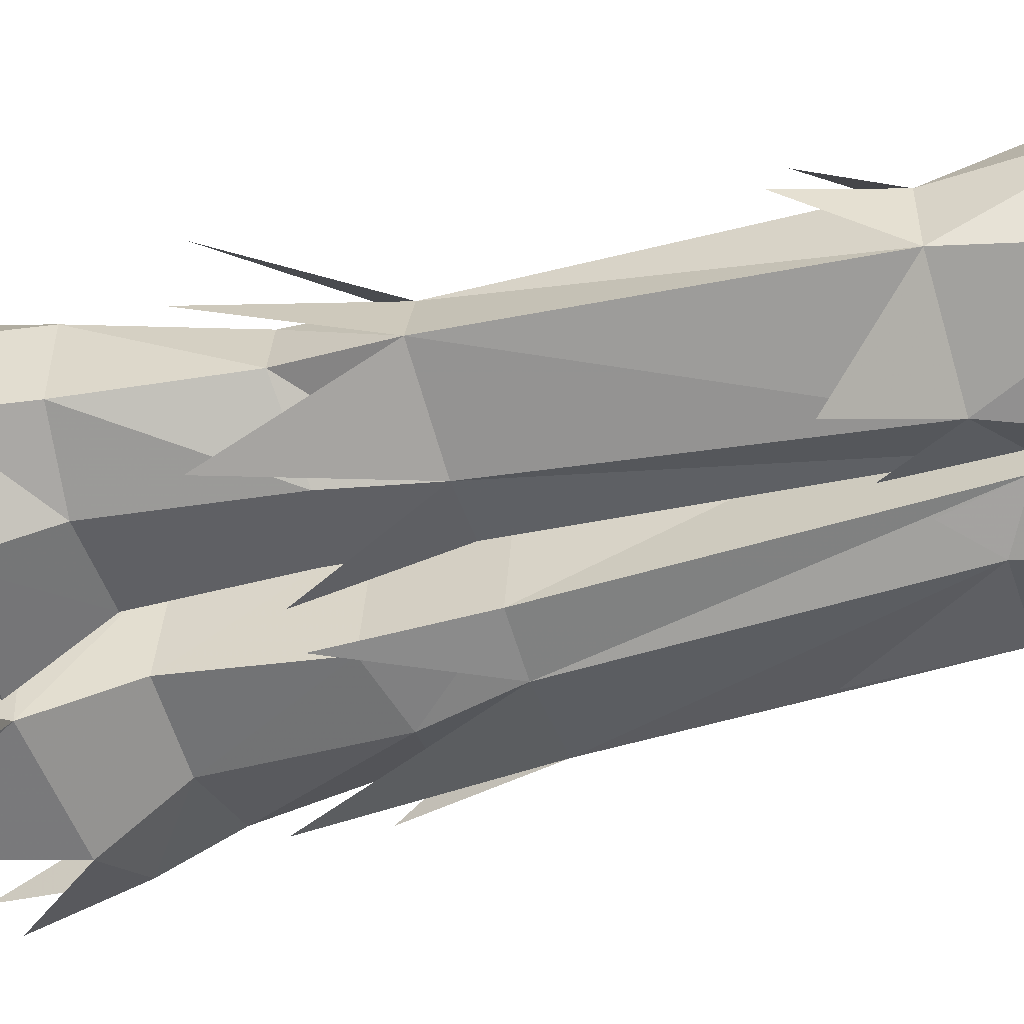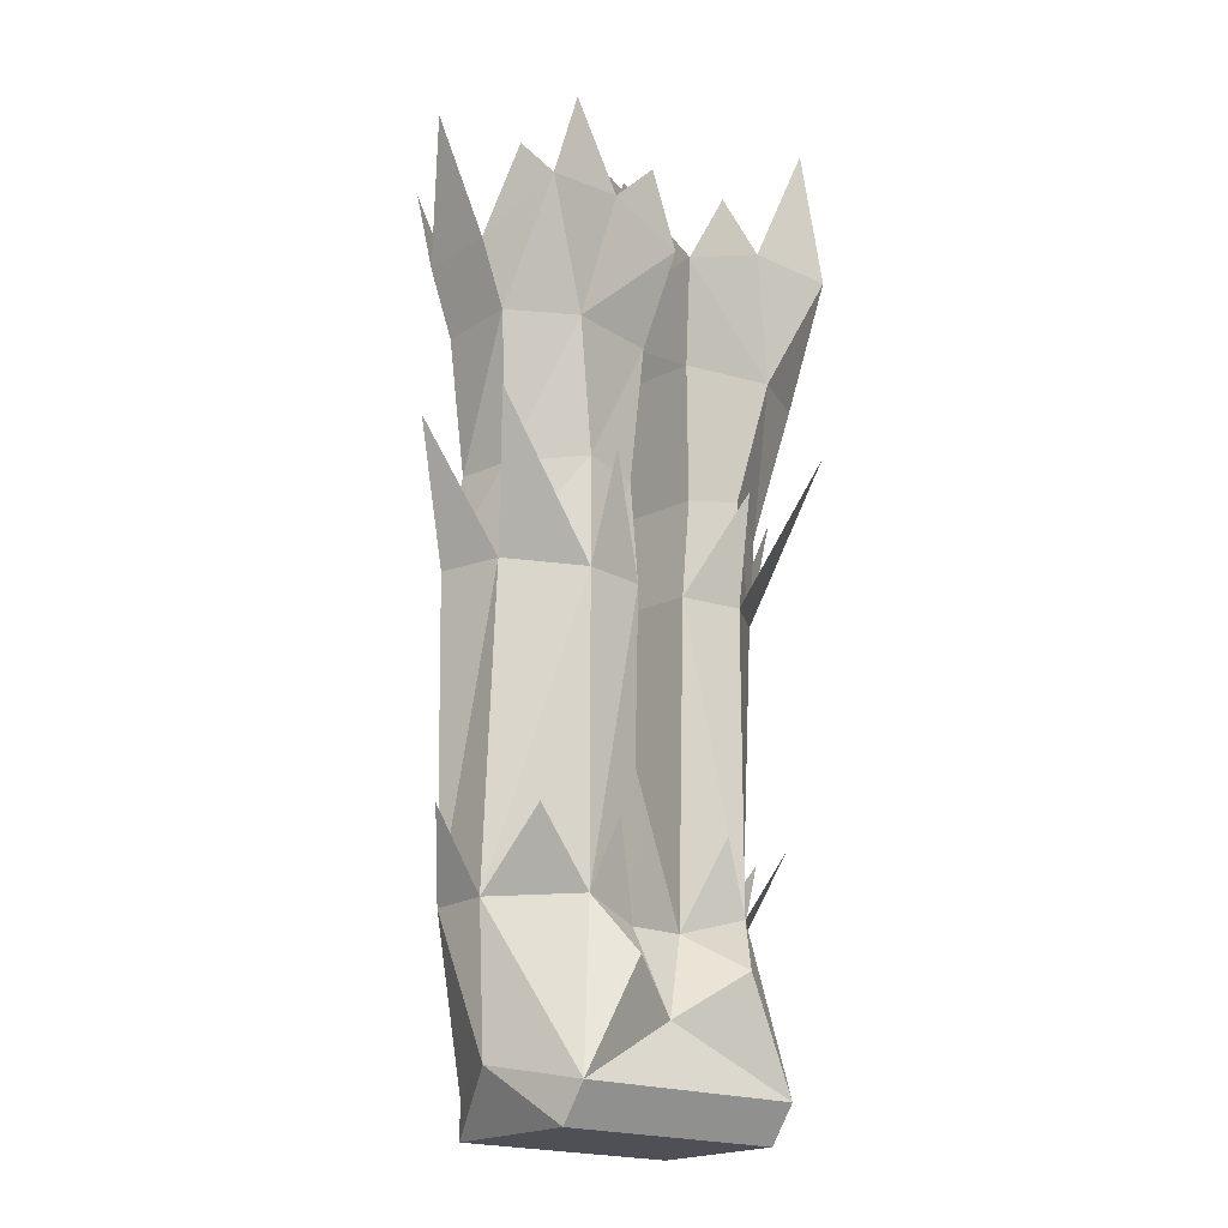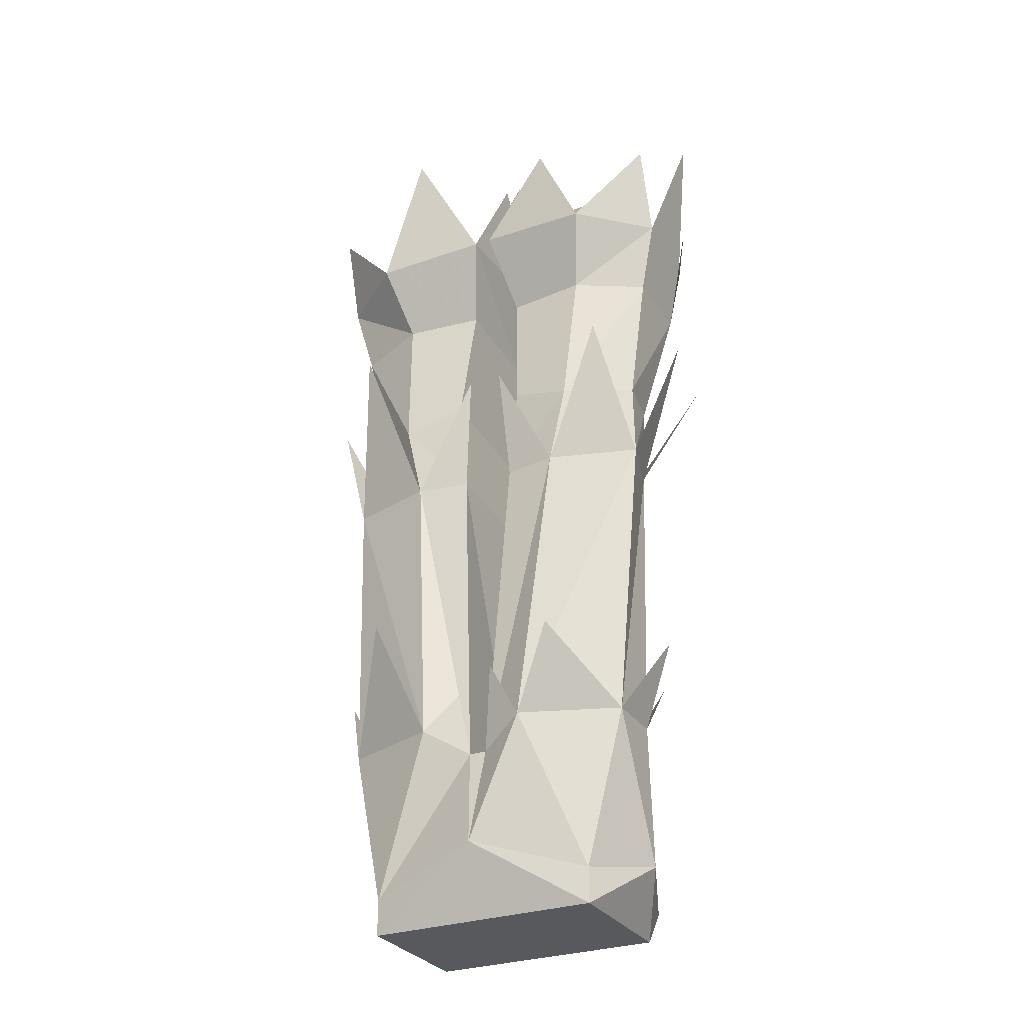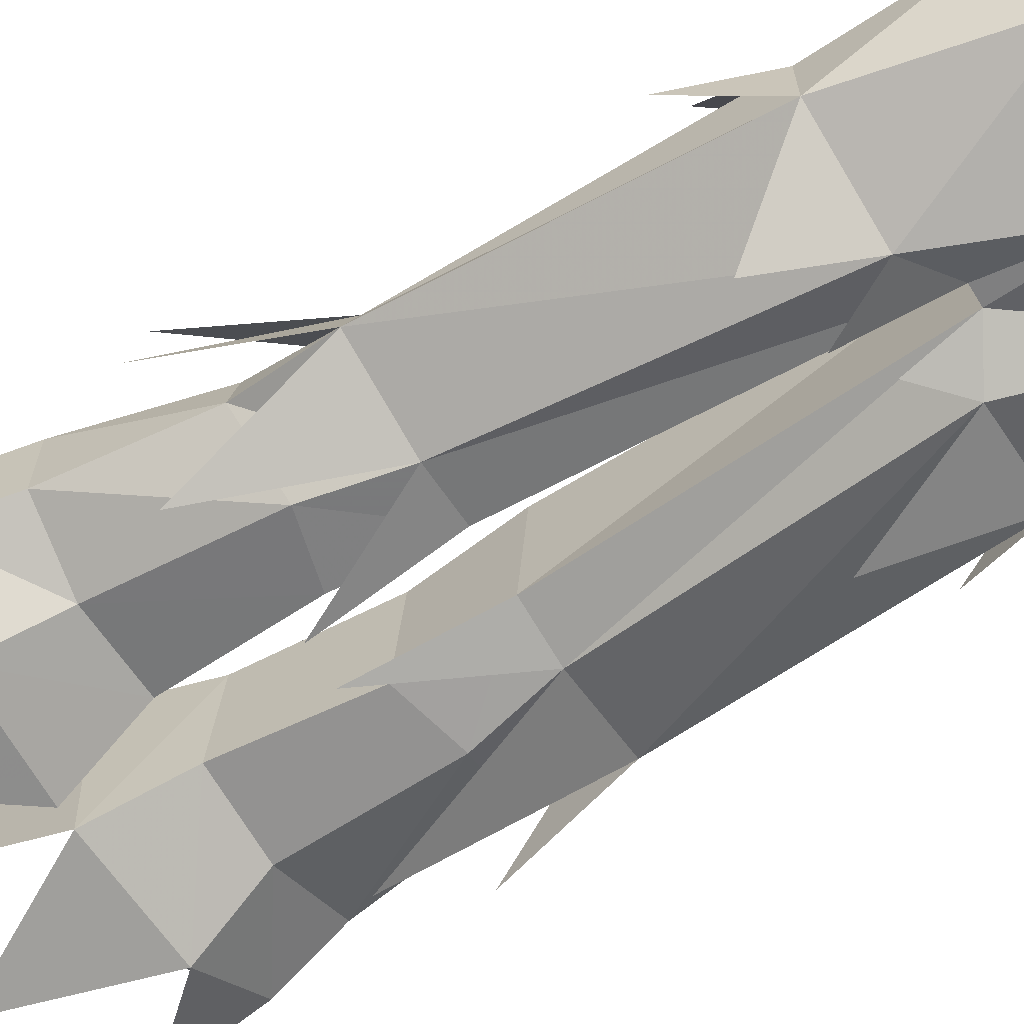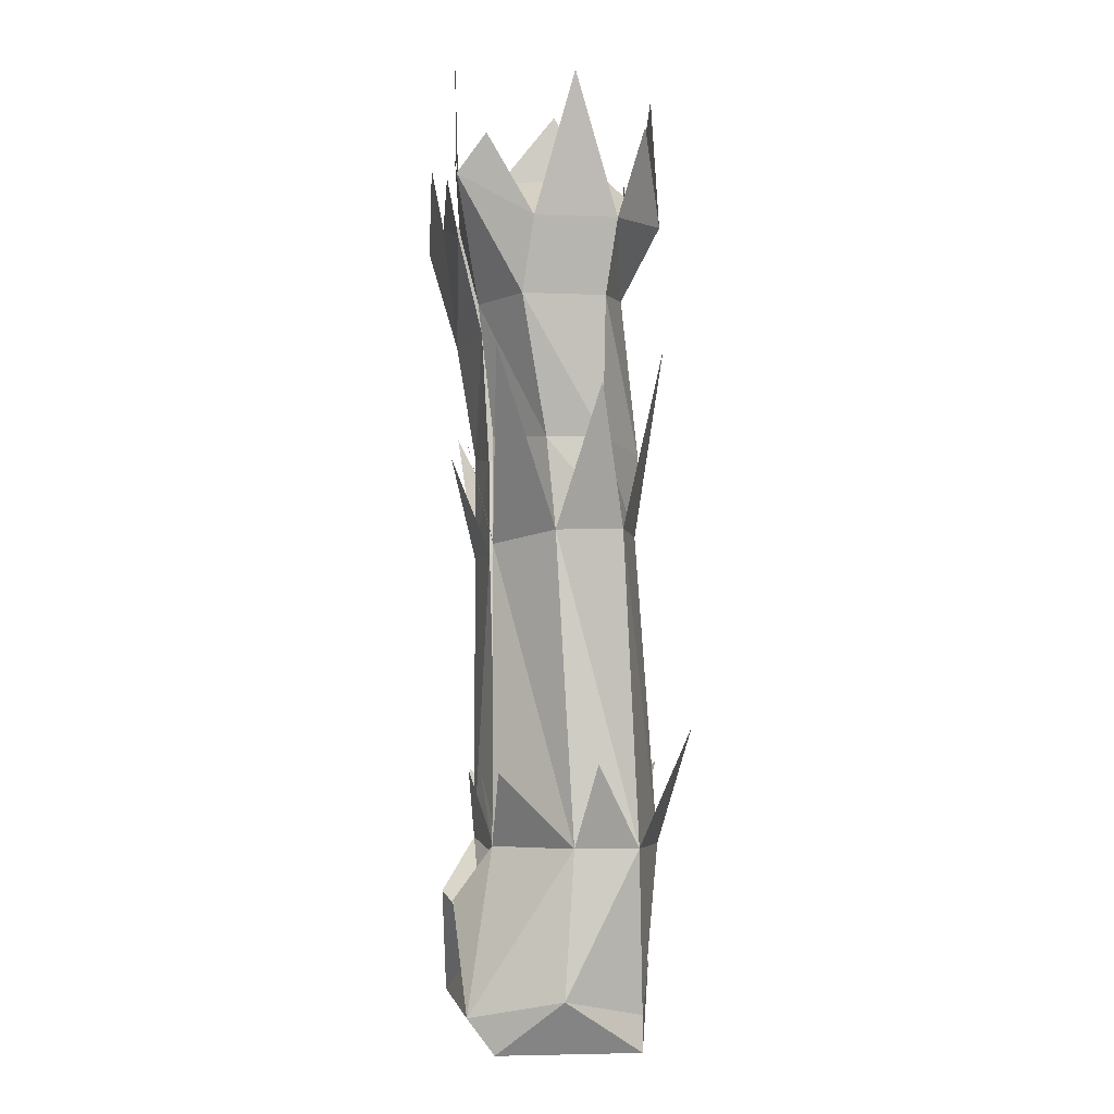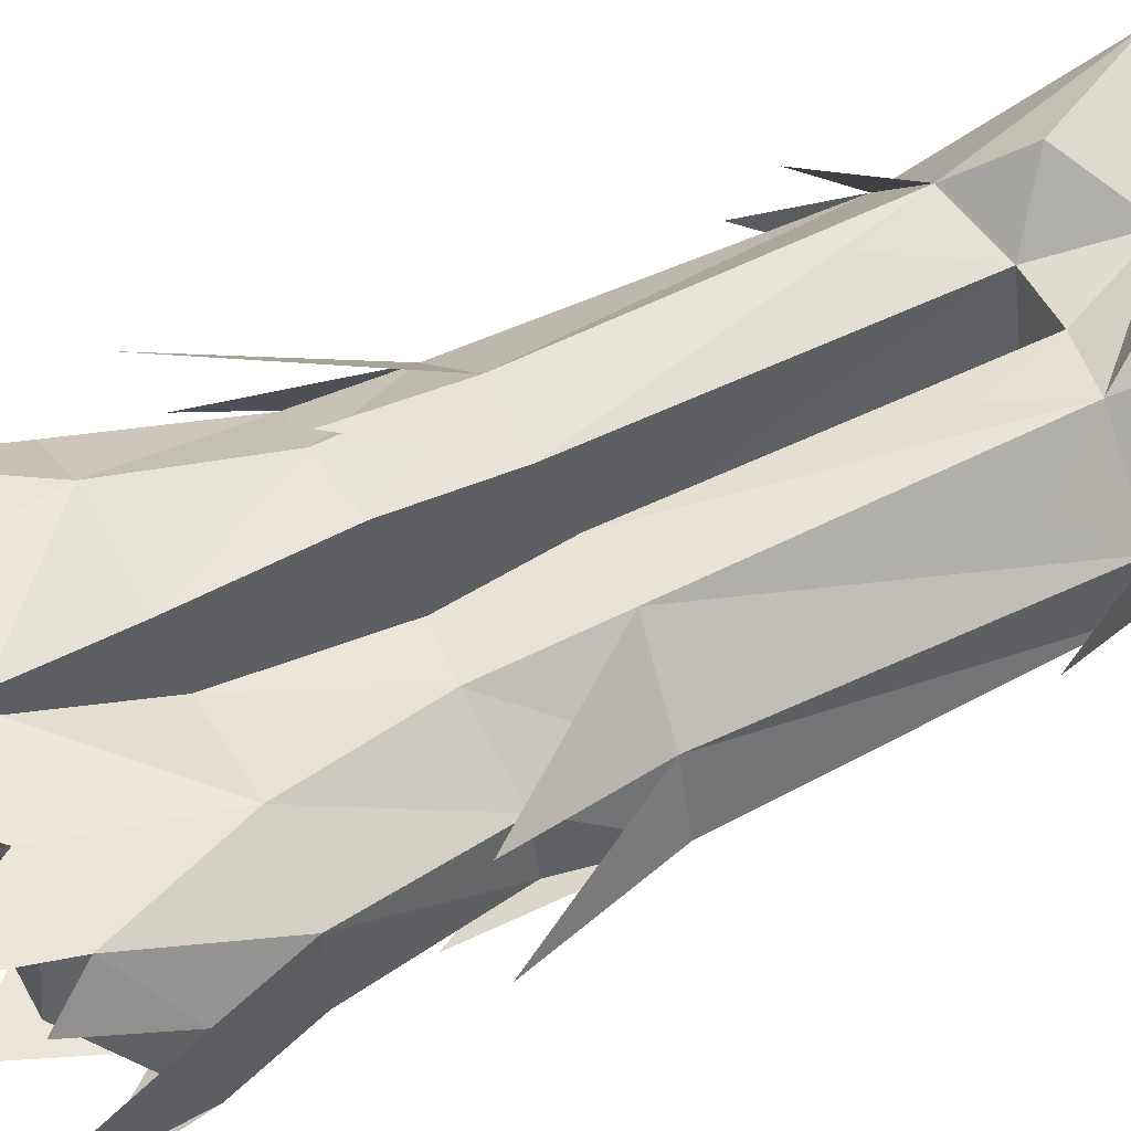
<metadata>
{"format":"obj","ext":"obj","renderer":"f3d","projection":"perspective","resolution":1024,"background":"white","views":[{"elev":-53.2,"azim":-72.8,"up":"+Z"},{"elev":-19.4,"azim":-39.5,"up":"+Y"},{"elev":-29.4,"azim":-153.0,"up":"+Y"},{"elev":-66.8,"azim":-57.8,"up":"+Z"},{"elev":-4.9,"azim":82.1,"up":"+Y"},{"elev":54.6,"azim":-118.4,"up":"+Z"}]}
</metadata>
<code>
v 0.1016 -0.8906 -0.0625
v 0.1016 -0.8906 0.0625
v -0.1016 -0.8906 0.0625
v -0.1016 -0.8906 -0.0625
v 0 -0.8281 -0.08594
v 0.1016 -0.8594 -0.0625
v 0.1328 -0.8438 0.007812
v 0.1016 -0.8594 0.08594
v -0.1016 -0.8594 0.08594
v -0.1328 -0.8438 0.007812
v -0.1016 -0.8594 -0.0625
v -0.04688 -0.7188 -0.08594
v -0.007812 -0.7422 -0.07031
v 0.007812 -0.7422 -0.07031
v 0.04688 -0.7188 -0.08594
v 0.1328 -0.7188 -0.05469
v 0.1328 -0.7188 0
v 0.07812 -0.7188 0.0625
v 0.05469 -0.7656 0.09375
v 0 -0.8047 0.0625
v -0.05469 -0.7656 0.09375
v -0.07812 -0.7188 0.0625
v -0.1328 -0.7188 0
v -0.1328 -0.7188 -0.05469
v -0.1484 -0.4531 -0.03906
v -0.07031 -0.4531 -0.0625
v -0.02344 -0.4531 -0.05469
v -0.02344 -0.7344 0.04688
v 0.02344 -0.7344 0.04688
v 0.02344 -0.4531 -0.05469
v 0.07031 -0.4531 -0.0625
v 0.1484 -0.4531 -0.03906
v 0.1328 -0.4531 0.01562
v 0.07812 -0.4609 0.0625
v 0.02344 -0.4609 0.05469
v -0.09375 -0.1484 0.04688
v -0.04688 -0.1484 0.04688
v -0.04688 -0.1406 -0.03125
v -0.09375 -0.1406 -0.03125
v -0.1719 -0.1953 0.03906
v -0.1484 -0.1562 0.1016
v -0.07812 -0.1484 0.09375
v -0.007812 -0.1719 0.08594
v -0.007812 -0.1797 -0.07031
v -0.1094 -0.1875 -0.07812
v -0.1719 -0.1953 -0.03125
v -0.1562 -0.2578 -0.02344
v -0.1562 -0.2578 0.04688
v -0.1016 -0.2578 0.07812
v -0.03906 -0.1094 0.09375
v -0.07812 -0.3672 0.0625
v -0.03125 -0.375 0.05469
v -0.02344 -0.2578 0.0625
v -0.1328 -0.375 0.02344
v -0.1328 -0.4531 0.01562
v -0.07812 -0.4609 0.0625
v -0.02344 -0.4609 0.05469
v -0.03125 -0.3672 -0.05469
v -0.02344 -0.25 -0.03906
v -0.08594 -0.3828 -0.0625
v -0.09375 -0.25 -0.04688
v -0.07031 -0.1016 -0.07812
v -0.1406 -0.375 -0.02344
v -0.1719 -0.1172 -0.05469
v -0.1719 -0.3359 0.07031
v -0.1953 -0.07812 0.007812
v -0.1641 -0.125 0.07812
v -0.125 -0.07812 0.1016
v -0.125 -0.3281 -0.07812
v -0.1875 -0.3359 -0.01562
v -0.07031 -0.3672 0.08594
v -0.01562 -0.3438 -0.0625
v -0.08594 -0.6484 -0.1094
v -0.1641 -0.6484 -0.01562
v -0.125 -0.6562 0.0625
v -0.05469 -0.6562 0.07031
v -0.01562 -0.6641 -0.07812
v 0.09375 -0.1484 0.04688
v 0.04688 -0.1406 -0.03125
v 0.04688 -0.1484 0.04688
v 0.1484 -0.1562 0.1016
v 0.1719 -0.1953 0.03906
v 0.09375 -0.1406 -0.03125
v 0.007812 -0.1797 -0.07031
v 0.007812 -0.1719 0.08594
v 0.07812 -0.1484 0.09375
v 0.1016 -0.2578 0.07812
v 0.1562 -0.2578 0.04688
v 0.1562 -0.2578 -0.02344
v 0.1719 -0.1953 -0.03125
v 0.1094 -0.1875 -0.07812
v 0.02344 -0.25 -0.03906
v 0.02344 -0.2578 0.0625
v 0.007812 -0.0625 0
v 0.07812 -0.3672 0.0625
v 0.03125 -0.375 0.05469
v 0.1328 -0.375 0.02344
v 0.03906 -0.1094 0.09375
v 0.03125 -0.3672 -0.05469
v 0.09375 -0.25 -0.04688
v 0.08594 -0.3828 -0.0625
v 0.1406 -0.375 -0.02344
v 0.1719 -0.1172 -0.05469
v 0.1953 -0.07812 0.007812
v 0.1641 -0.125 0.07812
v 0.07031 -0.0625 -0.07812
v 0.125 -0.03906 0.1016
v 0.125 -0.2969 -0.07812
v 0.1875 -0.3359 -0.01562
v 0.1719 -0.3047 0.07031
v 0.07031 -0.3672 0.08594
v 0.01562 -0.3438 -0.0625
v 0.08594 -0.6172 -0.1094
v 0.1641 -0.6484 -0.01562
v 0.125 -0.6562 0.0625
v 0.05469 -0.6562 0.07031
v 0.01562 -0.6875 -0.07812
v -0.007812 -0.0625 0
f 1 2 3
f 1 3 4
f 1 4 5
f 1 5 6
f 1 6 7
f 1 7 2
f 2 7 8
f 2 8 3
f 3 8 9
f 3 9 10
f 3 10 4
f 4 10 11
f 4 11 5
f 12 24 25
f 12 25 26
f 12 26 13
f 13 26 27
f 13 27 28
f 14 29 30
f 14 30 31
f 14 31 15
f 15 31 32
f 15 32 16
f 16 32 33
f 16 33 17
f 17 33 34
f 17 34 18
f 18 34 35
f 18 35 29
f 51 52 53
f 51 53 49
f 51 49 54
f 52 58 59
f 52 59 53
f 58 60 61
f 58 61 59
f 60 63 47
f 60 47 61
f 63 54 48
f 63 48 47
f 49 48 54
f 57 27 58
f 55 25 24
f 55 24 23
f 55 23 56
f 55 56 65
f 22 28 57
f 22 57 56
f 22 56 23
f 28 27 57
f 26 25 69
f 25 55 70
f 56 57 71
f 27 26 72
f 95 93 96
f 95 97 87
f 95 87 93
f 96 92 99
f 96 93 92
f 99 100 101
f 99 30 35
f 35 30 29
f 99 92 100
f 100 89 101
f 101 89 102
f 102 88 97
f 102 89 88
f 87 97 88
f 31 108 32
f 32 109 33
f 33 110 34
f 34 111 35
f 30 112 31
f 5 11 12
f 5 12 13
f 5 13 14
f 5 14 6
f 6 14 15
f 6 15 16
f 6 16 7
f 7 16 17
f 7 17 8
f 8 17 18
f 8 18 19
f 8 19 20
f 8 20 9
f 9 20 21
f 9 21 22
f 9 22 23
f 9 23 10
f 10 23 24
f 10 24 11
f 11 24 12
f 13 28 29
f 13 29 14
f 18 29 19
f 19 29 20
f 20 29 28
f 20 28 22
f 20 22 21
f 36 37 38
f 36 38 39
f 36 39 40
f 36 40 41
f 36 41 37
f 37 41 42
f 37 42 43
f 37 43 38
f 38 43 44
f 38 44 39
f 39 44 45
f 39 45 46
f 39 46 40
f 40 46 47
f 40 47 48
f 40 48 41
f 41 48 49
f 41 49 42
f 42 49 43
f 42 43 50
f 51 54 55
f 51 55 56
f 51 56 52
f 52 56 57
f 52 57 58
f 53 59 44
f 53 44 43
f 53 43 49
f 59 61 45
f 59 45 44
f 44 45 62
f 61 47 46
f 61 46 45
f 45 46 64
f 58 27 60
f 60 27 26
f 60 26 63
f 63 26 25
f 63 25 54
f 54 25 55
f 46 40 66
f 67 41 40
f 68 42 41
f 12 24 73
f 24 23 74
f 23 22 75
f 22 28 76
f 13 12 77
f 78 79 80
f 78 80 81
f 78 81 82
f 78 82 83
f 78 83 79
f 79 83 84
f 79 84 85
f 79 85 80
f 80 85 86
f 80 86 81
f 81 86 87
f 81 87 88
f 81 88 82
f 82 88 89
f 82 89 90
f 82 90 83
f 83 90 91
f 83 91 84
f 84 91 92
f 84 92 93
f 84 93 85
f 84 85 94
f 95 96 34
f 95 34 33
f 95 33 97
f 93 87 85
f 85 87 86
f 85 86 98
f 96 99 35
f 96 35 34
f 99 101 30
f 100 92 91
f 100 91 90
f 100 90 89
f 101 102 31
f 101 31 30
f 102 97 32
f 102 32 31
f 32 97 33
f 91 103 90
f 90 104 82
f 105 82 81
f 84 106 91
f 107 81 86
f 15 113 16
f 16 114 17
f 17 115 18
f 18 116 29
f 15 14 117
f 43 44 118

</code>
